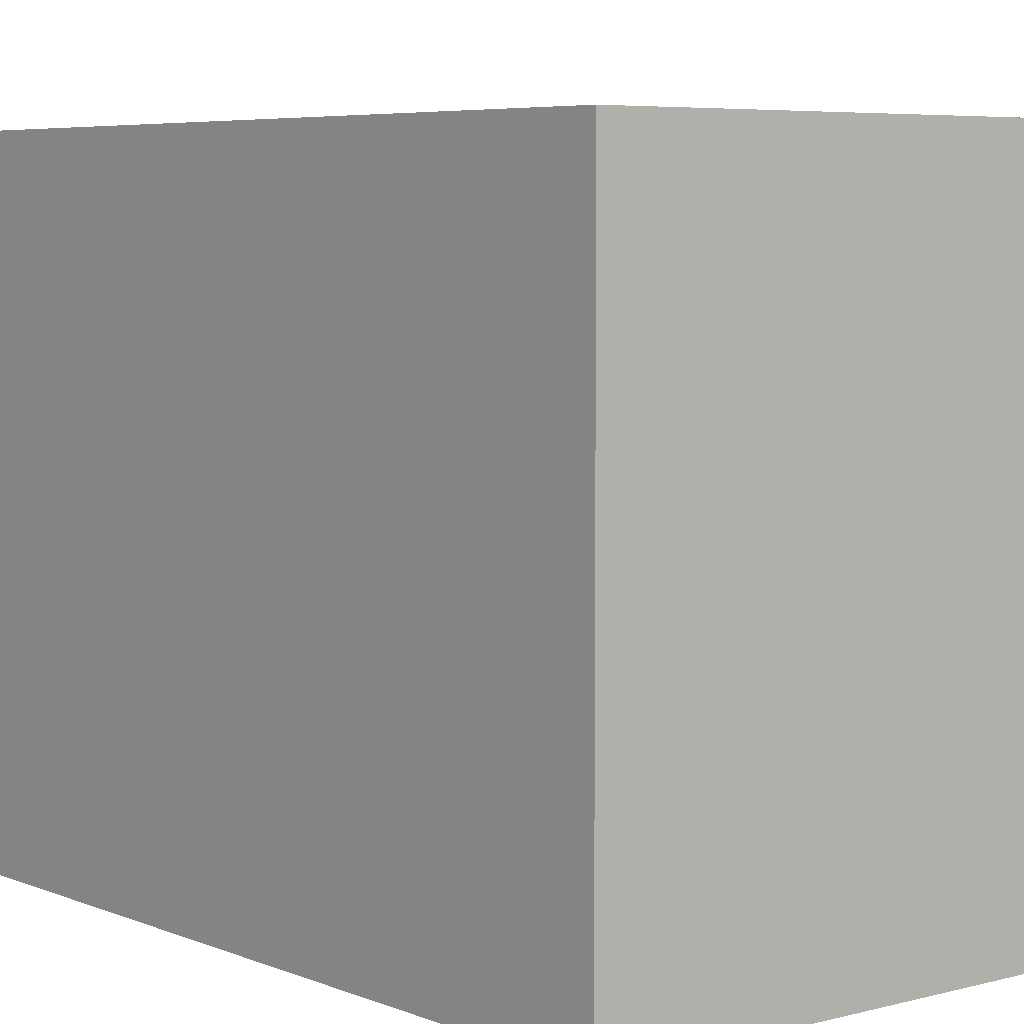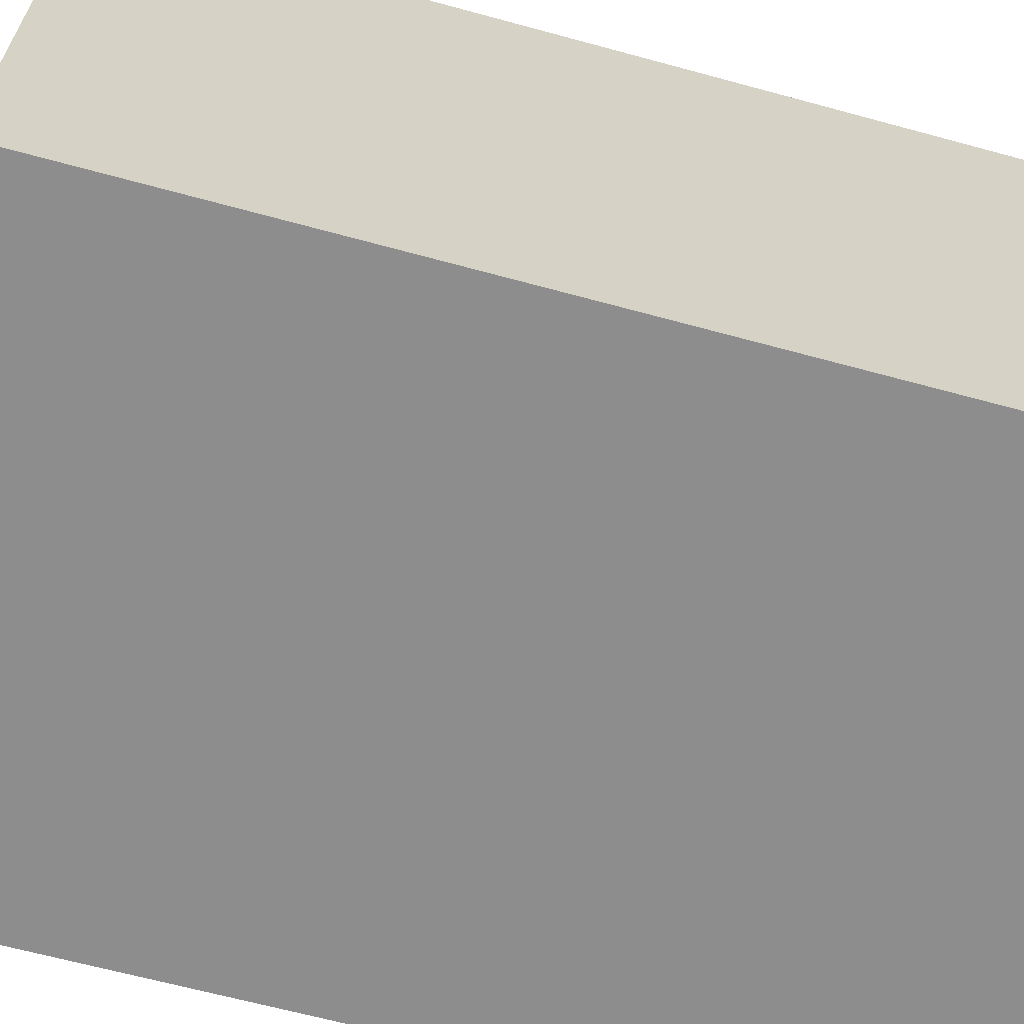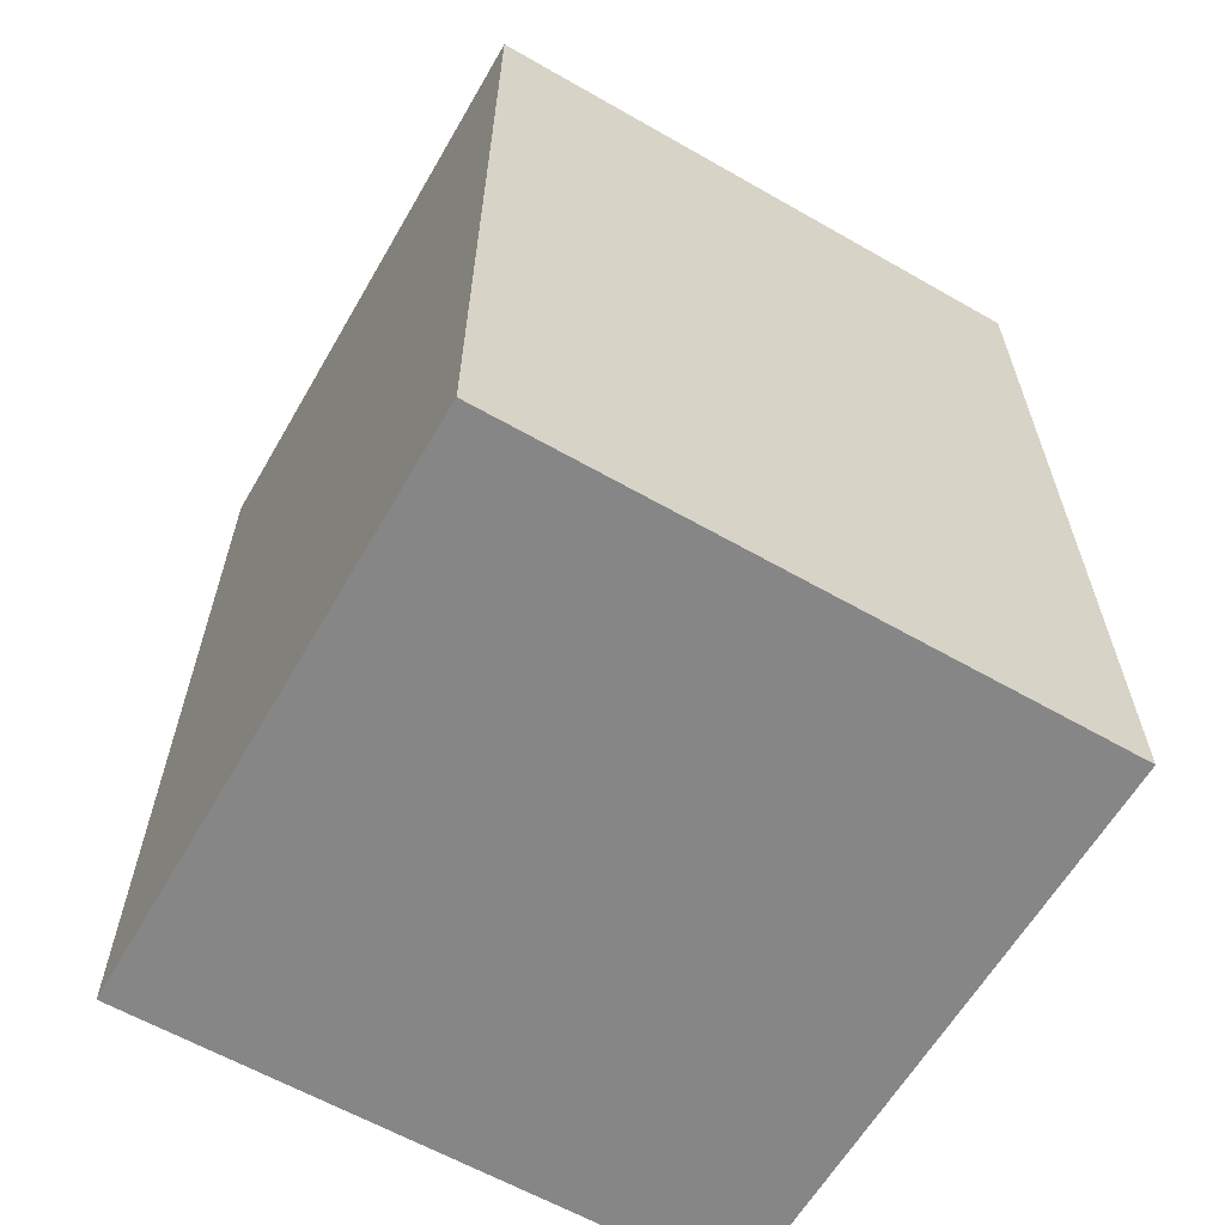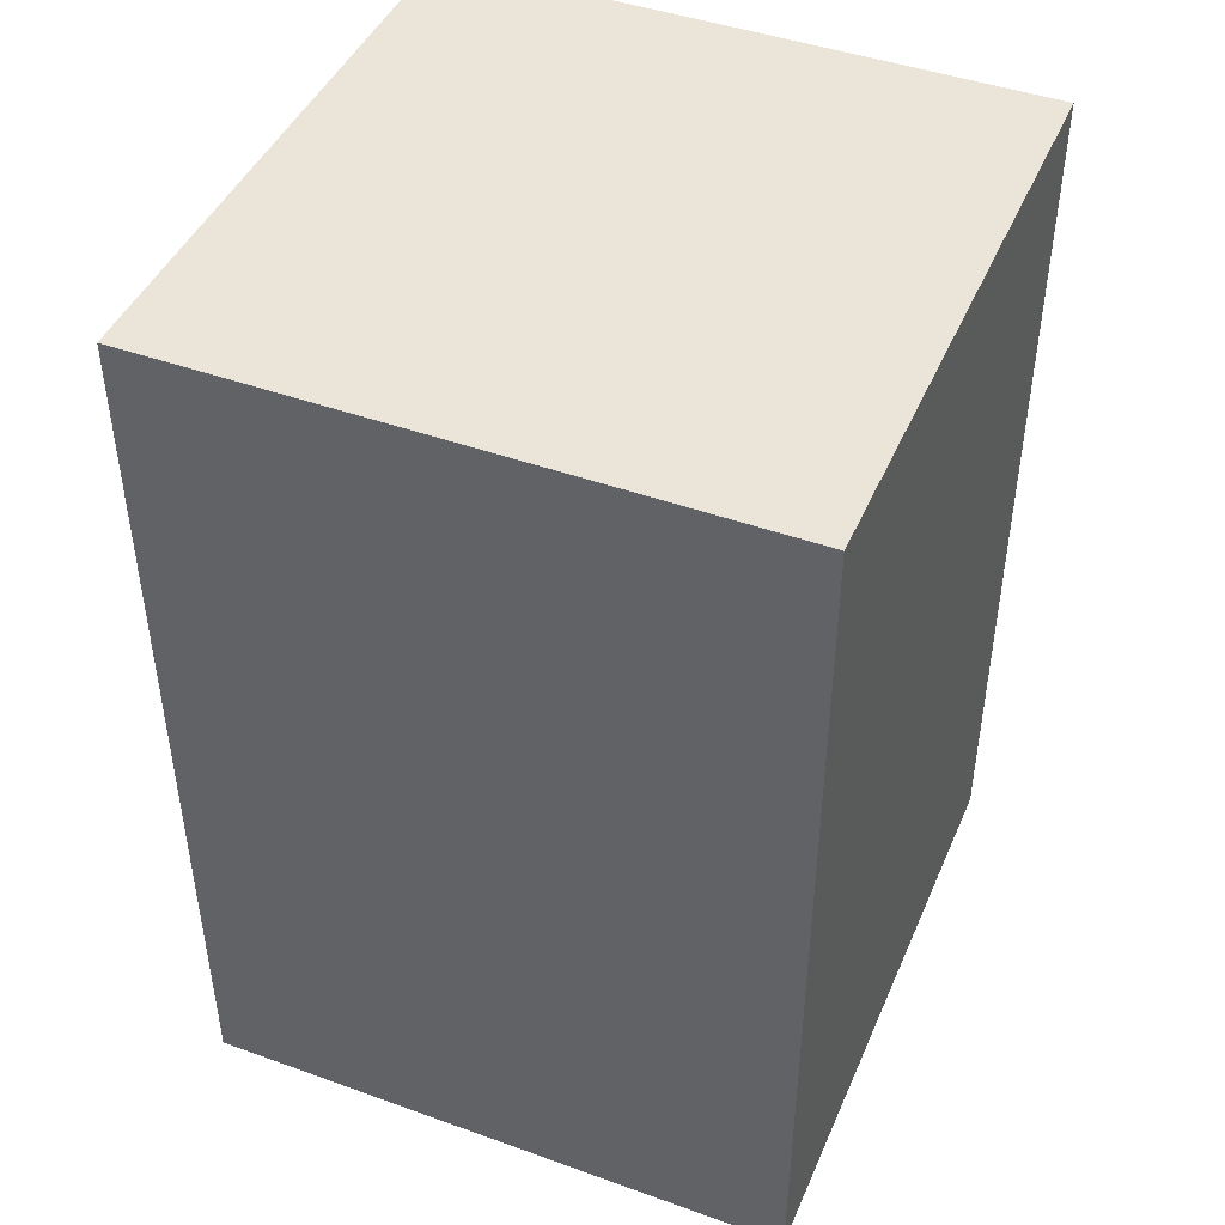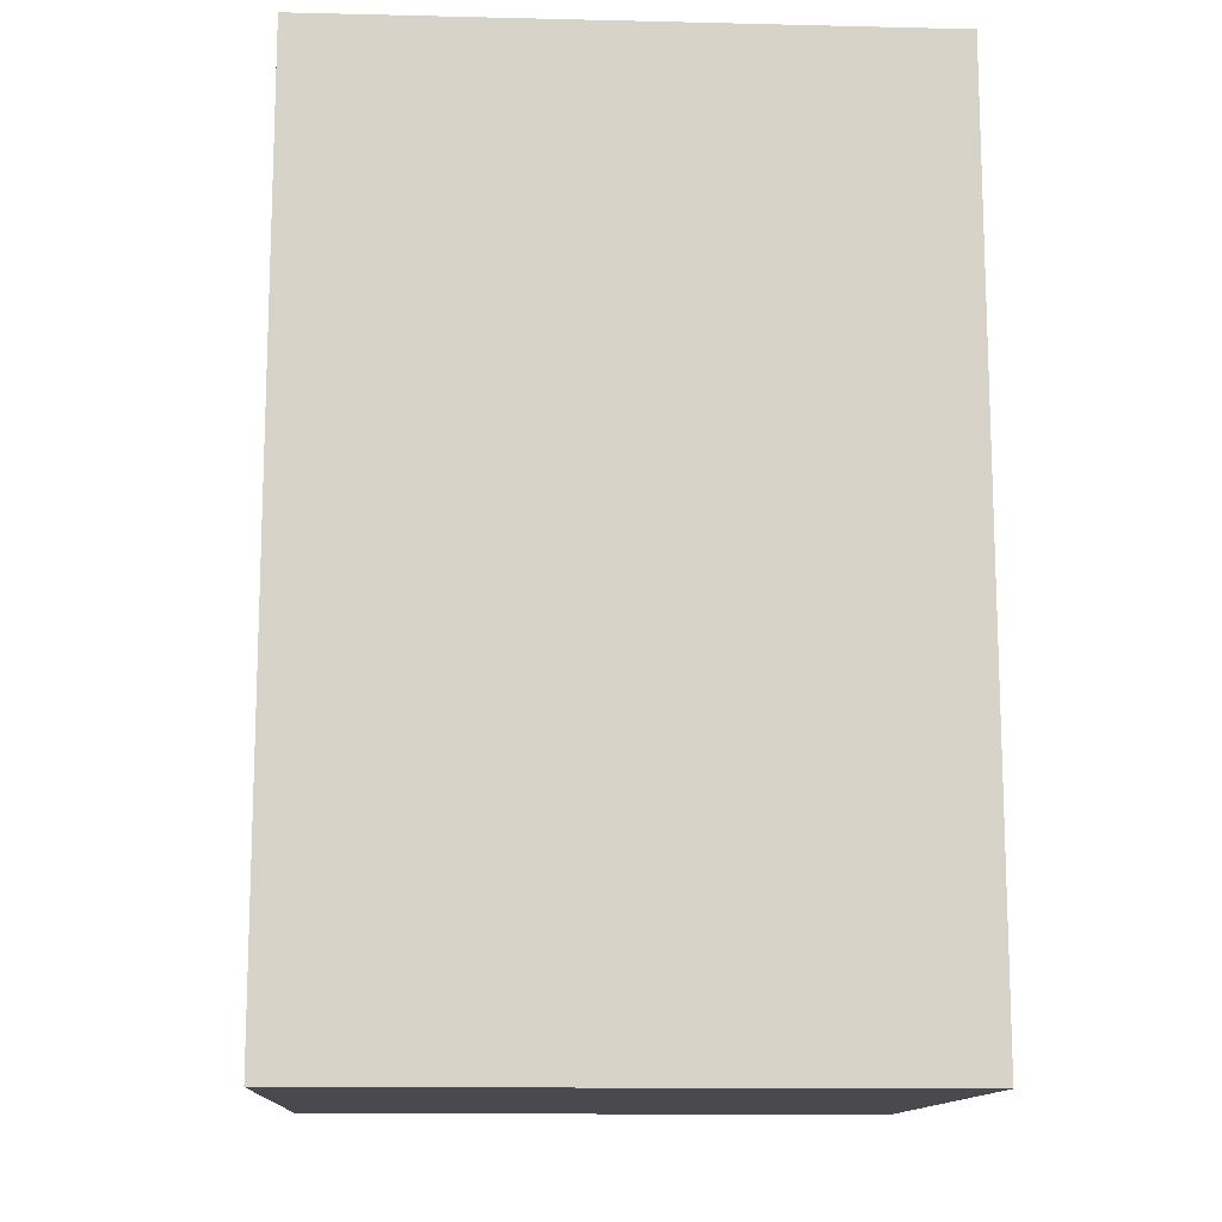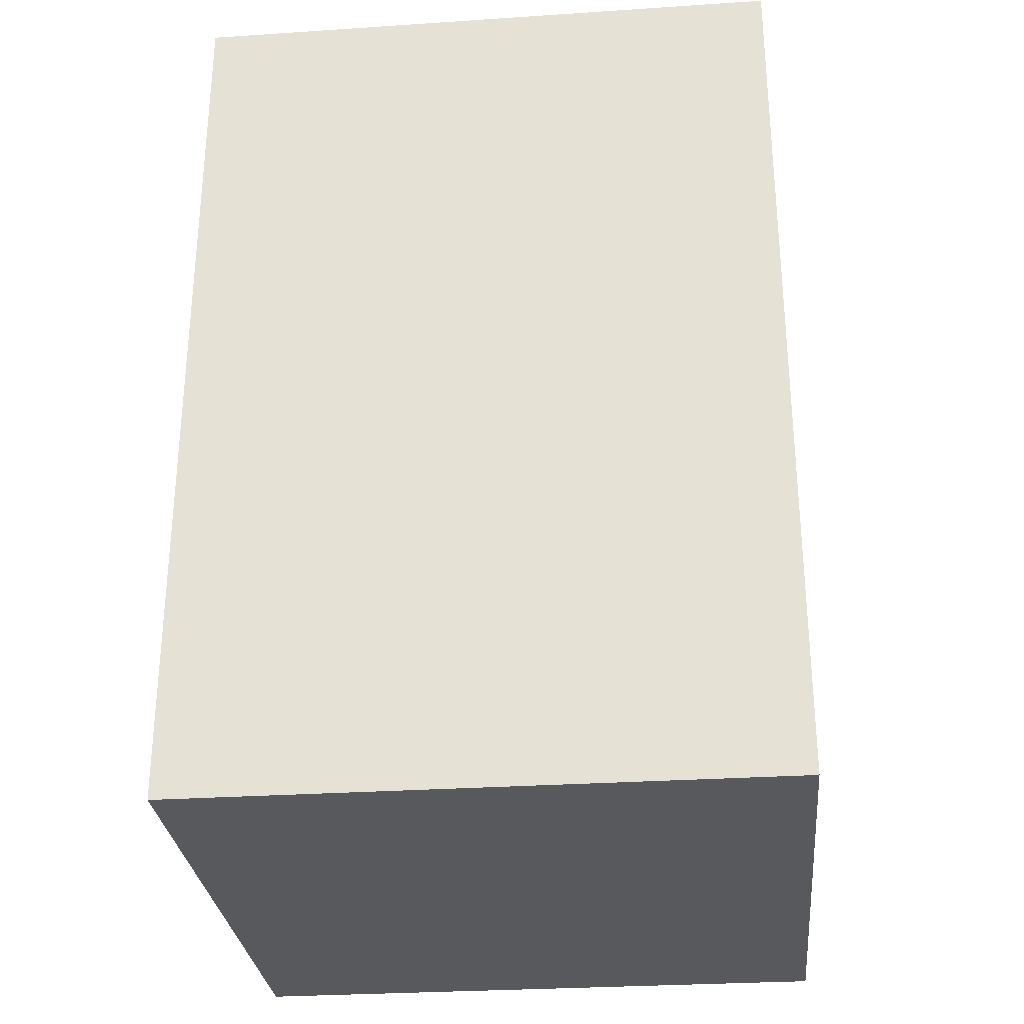
<metadata>
{"format":"obj","ext":"obj","renderer":"f3d","projection":"perspective","resolution":1024,"background":"white","views":[{"elev":5.6,"azim":-39.1,"up":"+Z"},{"elev":-64.7,"azim":-105.4,"up":"+Z"},{"elev":-62.0,"azim":59.9,"up":"+Y"},{"elev":44.8,"azim":-67.4,"up":"+Y"},{"elev":-13.0,"azim":-93.1,"up":"+Y"},{"elev":-29.5,"azim":-174.4,"up":"+Y"}]}
</metadata>
<code>
g Solid1
v -0.5 0 -0.5
v -0.5 0 0.5
v -0.5 1.5 0.5
v -0.5 1.5 -0.5
v 0.5 0 -0.5
v 0.5 1.5 -0.5
v 0.5 0 0.5
v 0.5 1.5 0.5
f 1 2 4
f 4 2 3
f 5 1 6
f 6 1 4
f 7 5 8
f 8 5 6
f 2 7 3
f 3 7 8
f 8 6 3
f 3 6 4
f 2 1 7
f 7 1 5

</code>
